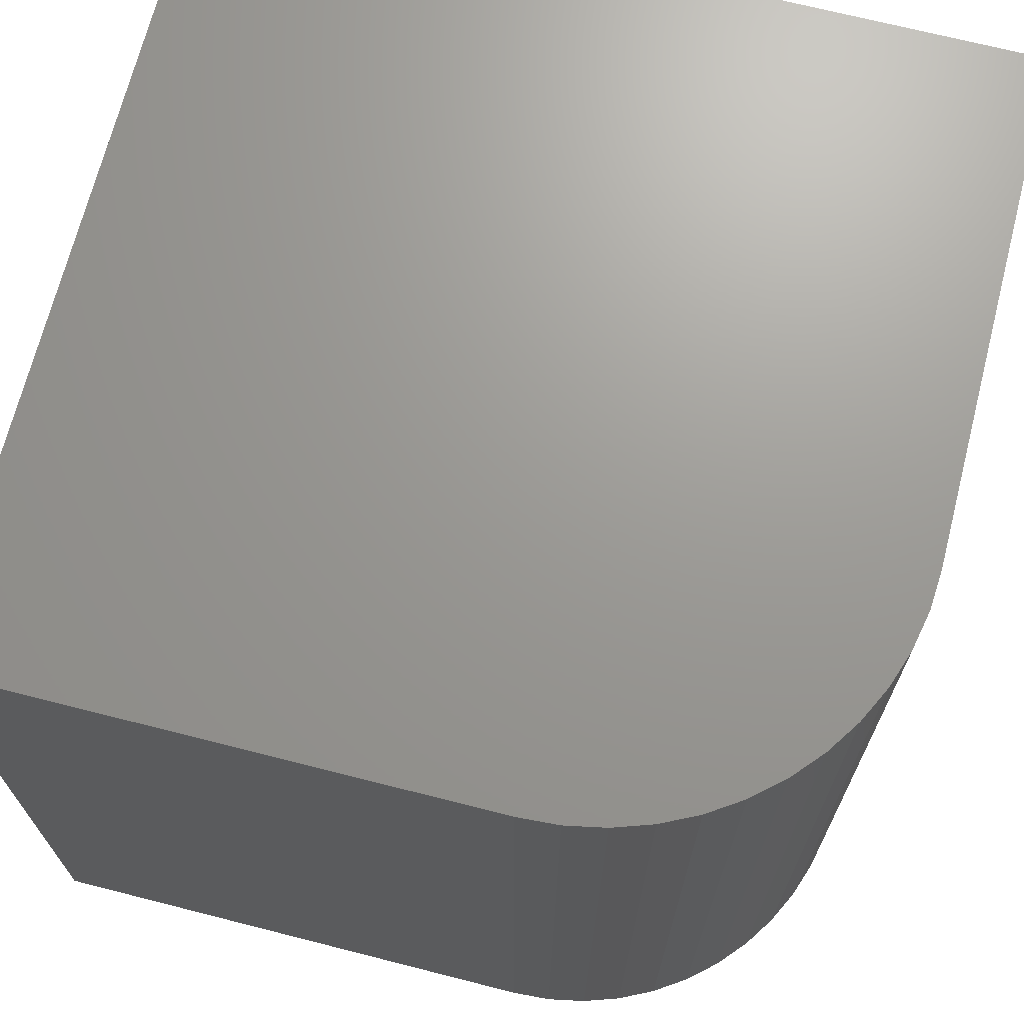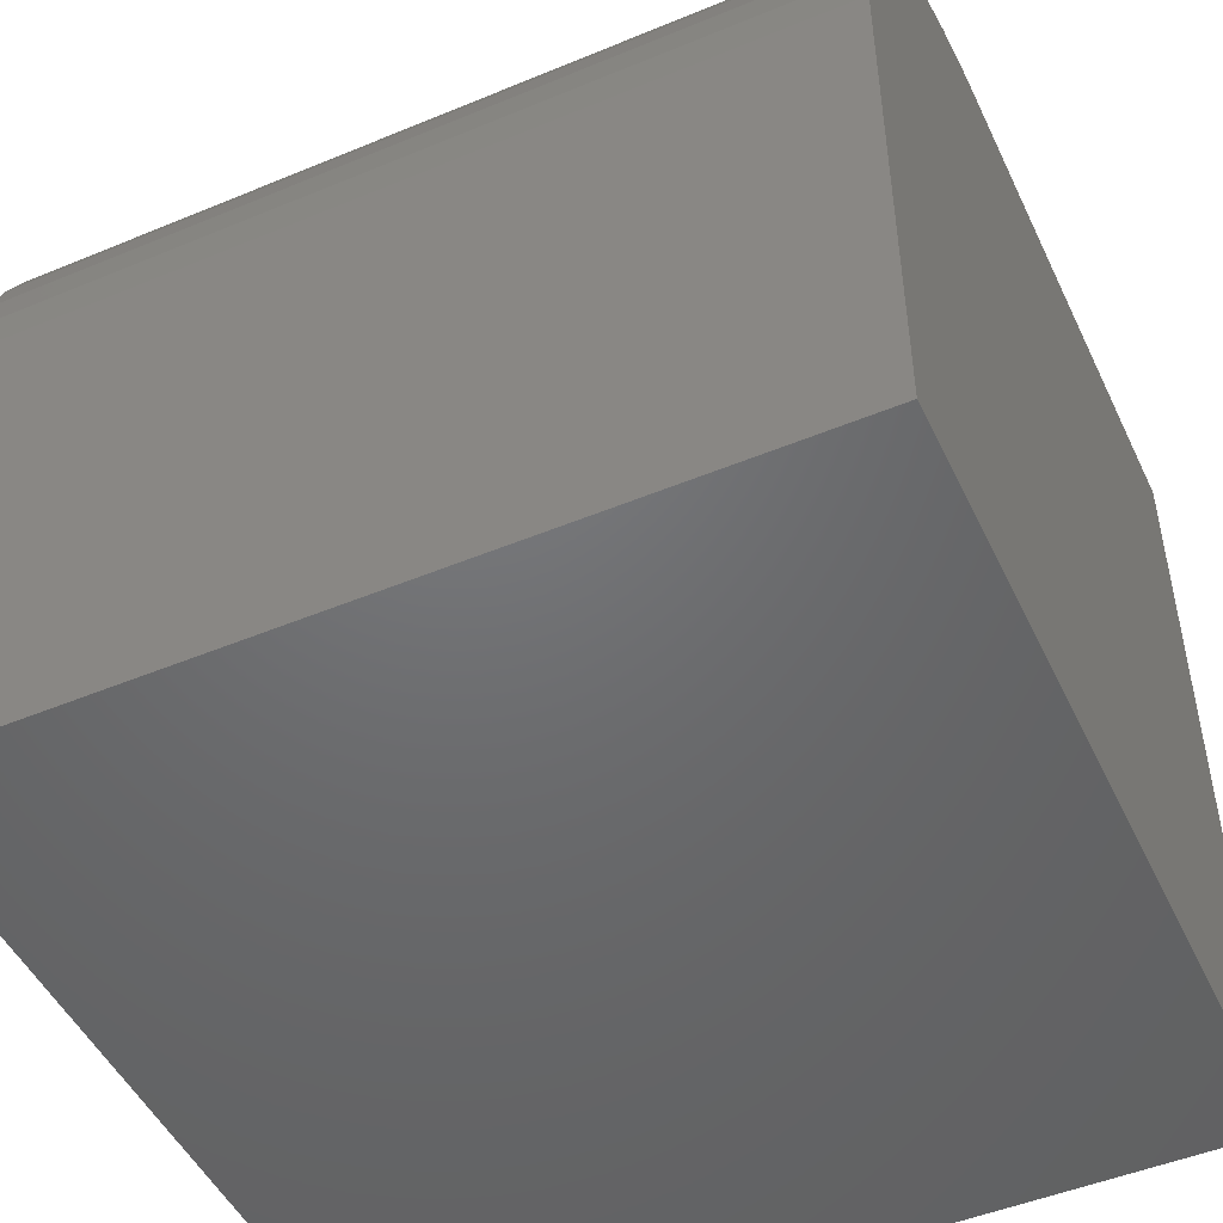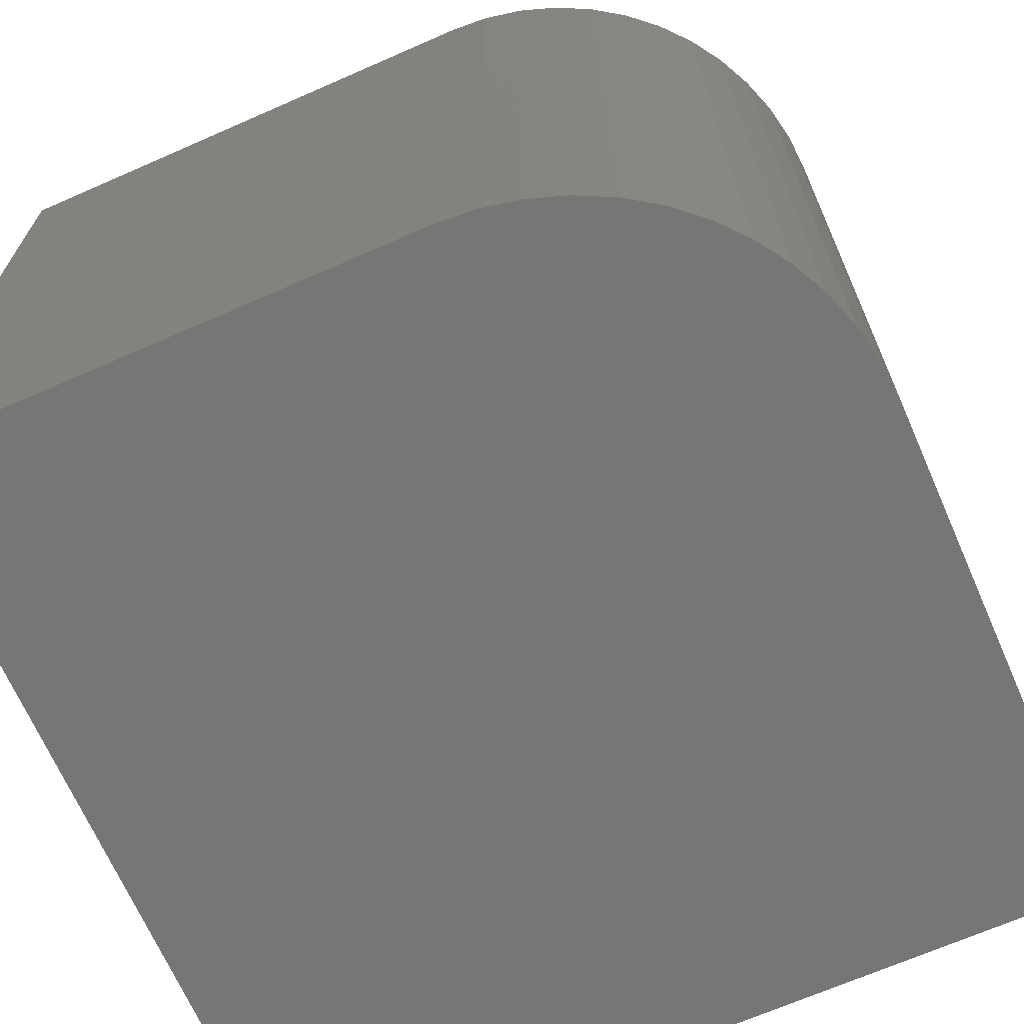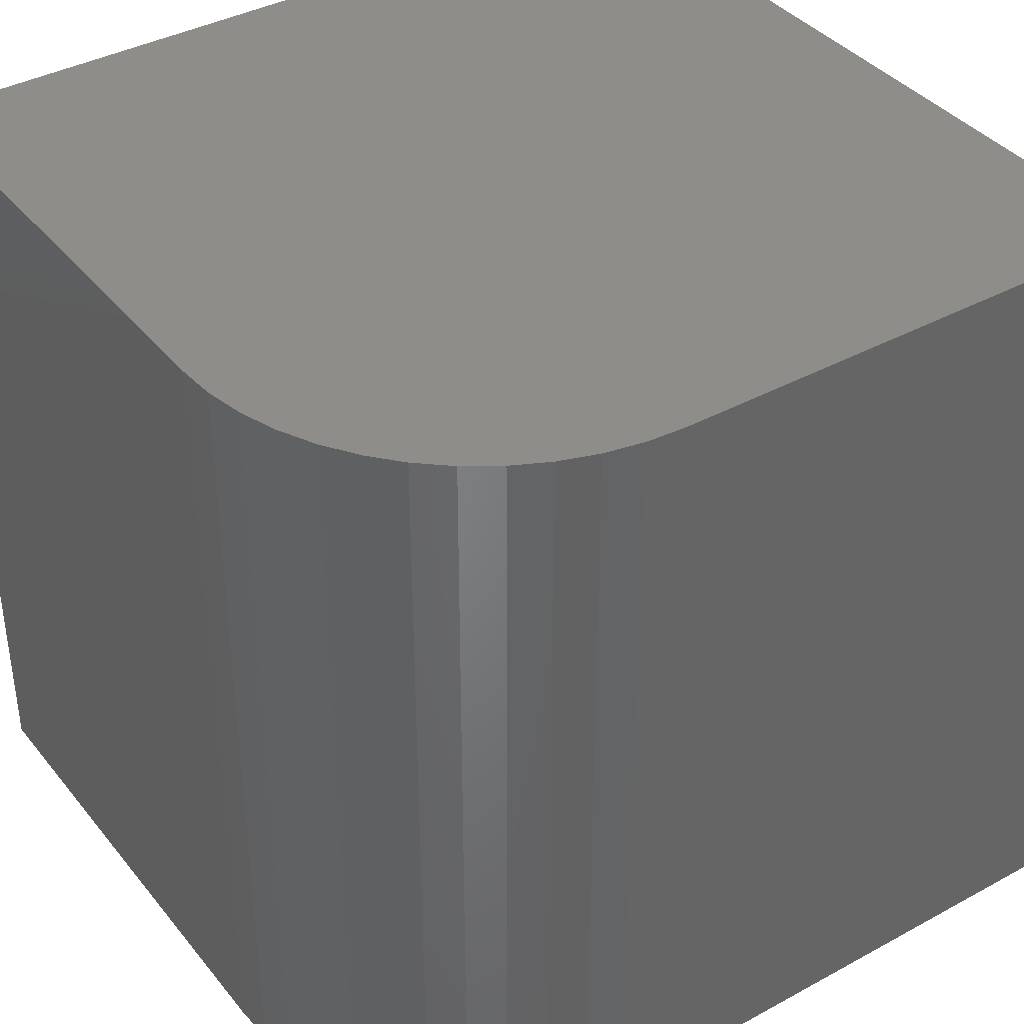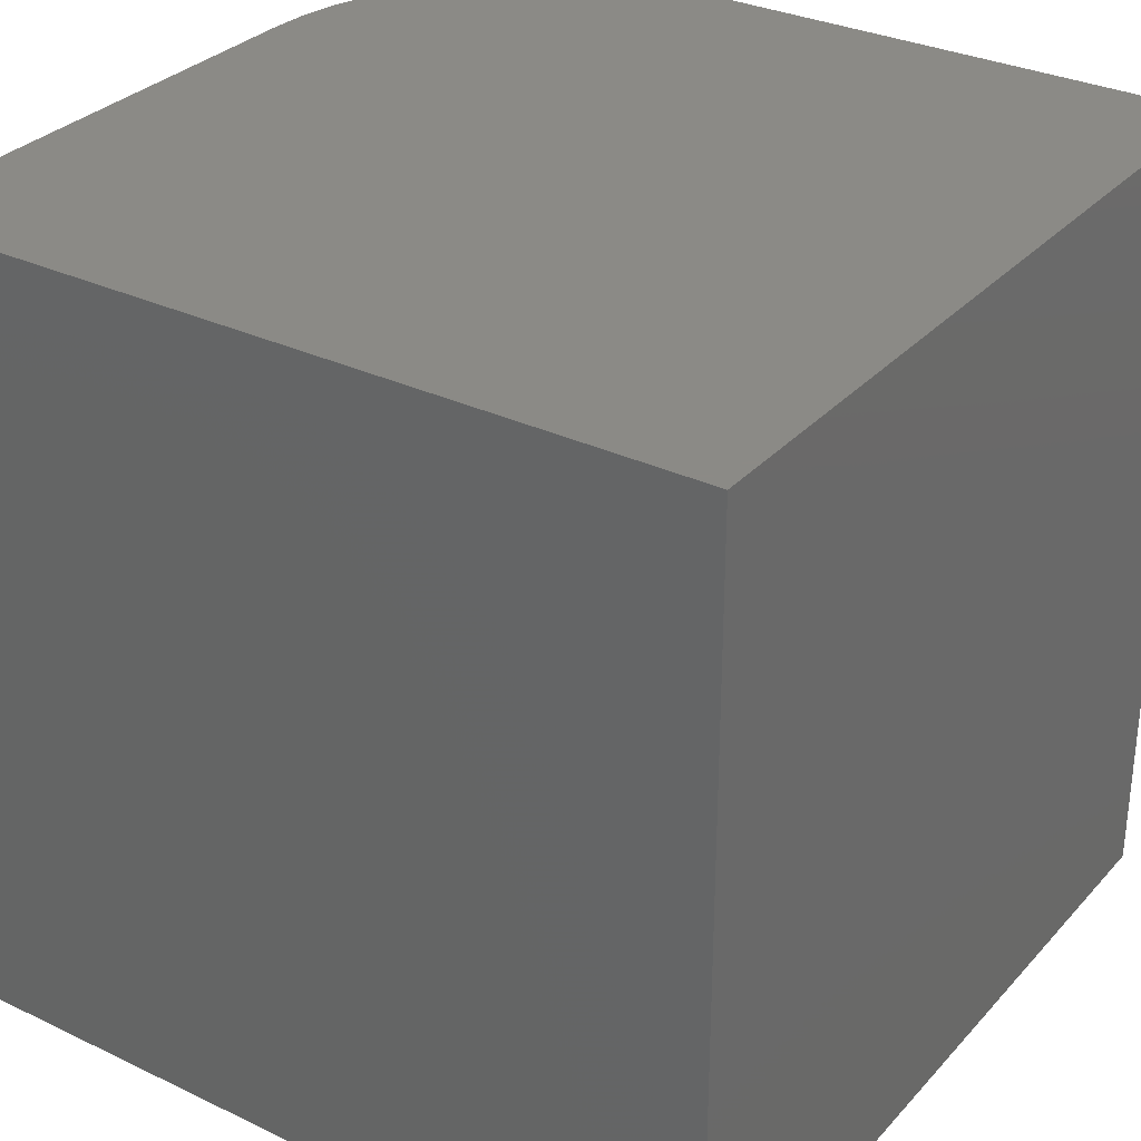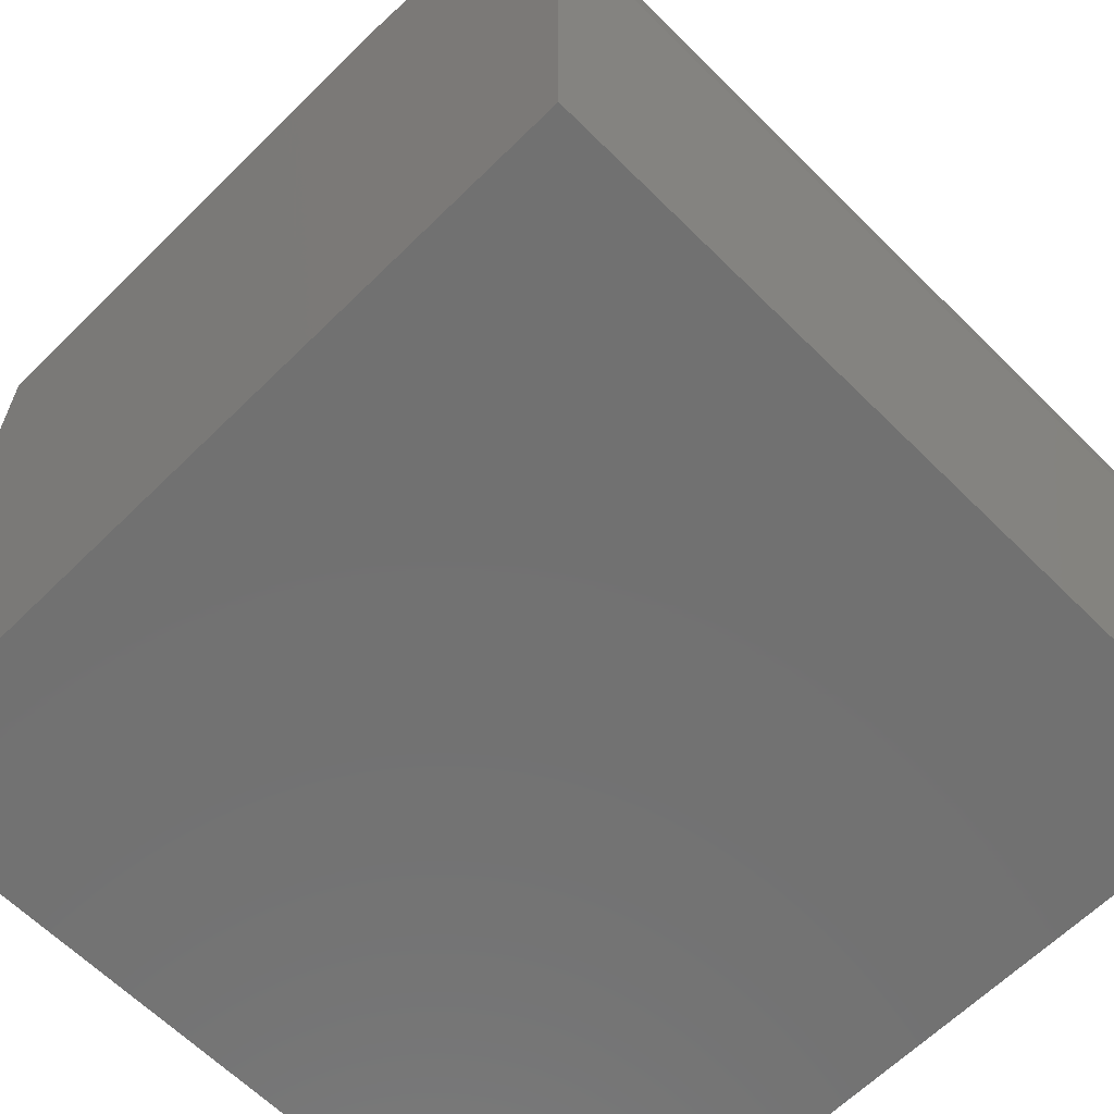
<metadata>
{"format":"stl","ext":"stl","renderer":"f3d","projection":"perspective","resolution":1024,"background":"white","views":[{"elev":69.6,"azim":14.3,"up":"+Y"},{"elev":-48.8,"azim":114.8,"up":"+Z"},{"elev":-68.5,"azim":23.7,"up":"+Y"},{"elev":38.8,"azim":55.6,"up":"+Y"},{"elev":31.2,"azim":-145.8,"up":"+Y"},{"elev":-63.3,"azim":44.9,"up":"+Z"}]}
</metadata>
<code>
# stl→obj: 32 verts, 60 faces
v 0 10 10
v 0 10 0
v 0 0 10
v 0 0 0
v 6.299 10 10
v 6.299 0 10
v 10 0 6.299
v 10 0 0
v 10 10 6.299
v 10 10 0
v 6.782 10 9.968
v 7.257 10 9.874
v 7.715 10 9.718
v 8.15 10 9.504
v 8.552 10 9.235
v 8.916 10 8.916
v 9.235 10 8.552
v 9.504 10 8.15
v 9.718 10 7.715
v 9.874 10 7.257
v 9.968 10 6.782
v 9.718 0 7.715
v 9.504 0 8.15
v 9.235 0 8.552
v 9.968 0 6.782
v 8.552 0 9.235
v 8.15 0 9.504
v 7.715 0 9.718
v 9.874 0 7.257
v 8.916 0 8.916
v 7.257 0 9.874
v 6.782 0 9.968
f 1 2 3
f 3 2 4
f 5 1 6
f 6 1 3
f 7 8 9
f 9 8 10
f 2 10 4
f 4 10 8
f 10 2 9
f 9 2 1
f 1 5 9
f 9 5 11
f 9 11 12
f 12 13 9
f 9 13 14
f 9 14 15
f 15 16 9
f 9 16 17
f 9 17 18
f 18 19 9
f 9 19 20
f 9 20 21
f 4 8 3
f 3 8 7
f 3 7 6
f 22 23 24
f 25 26 7
f 7 26 27
f 7 27 28
f 25 29 26
f 26 29 22
f 26 22 30
f 30 22 24
f 28 31 7
f 7 31 32
f 7 32 6
f 5 6 32
f 5 32 11
f 11 32 31
f 11 31 12
f 12 31 28
f 12 28 13
f 13 28 27
f 13 27 14
f 14 27 26
f 14 26 15
f 15 26 30
f 15 30 16
f 16 30 24
f 16 24 17
f 17 24 23
f 17 23 18
f 18 23 22
f 18 22 19
f 19 22 29
f 19 29 20
f 20 29 25
f 20 25 21
f 21 25 7
f 21 7 9

</code>
